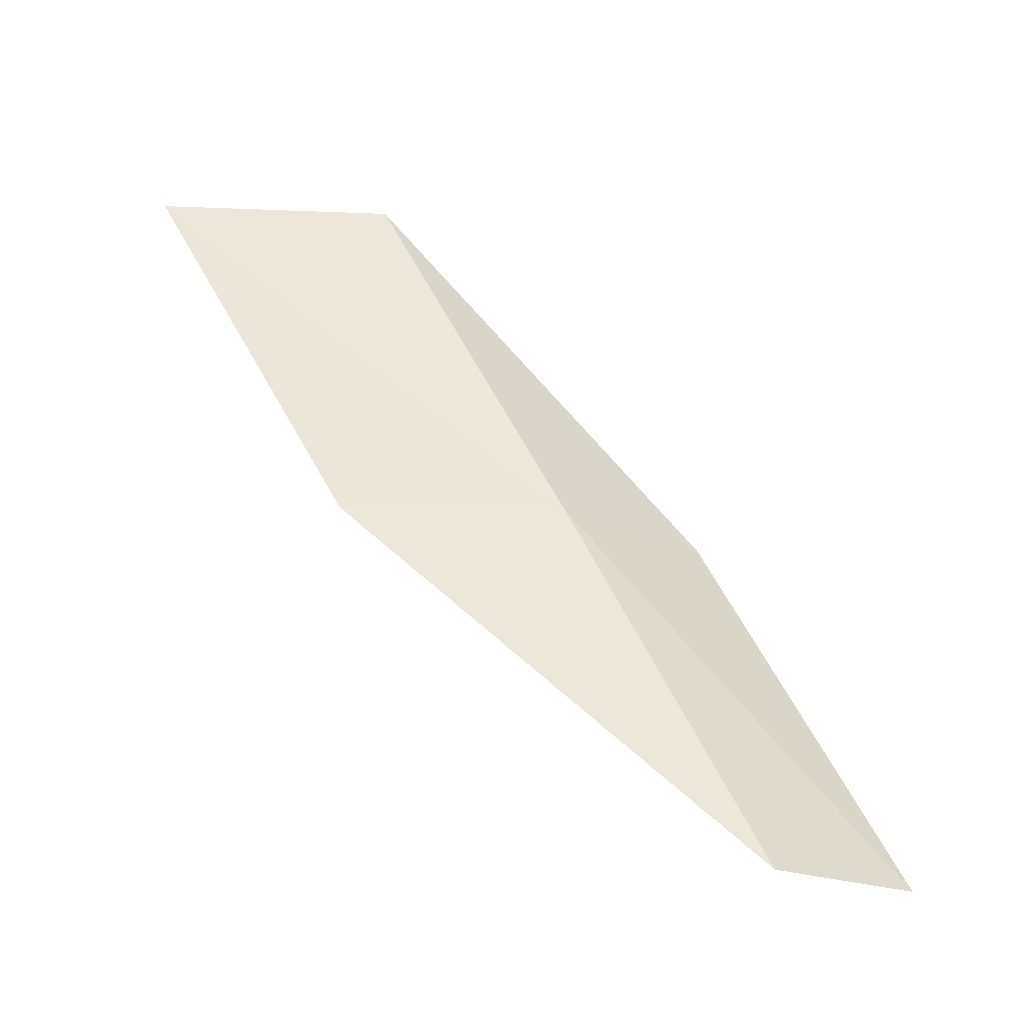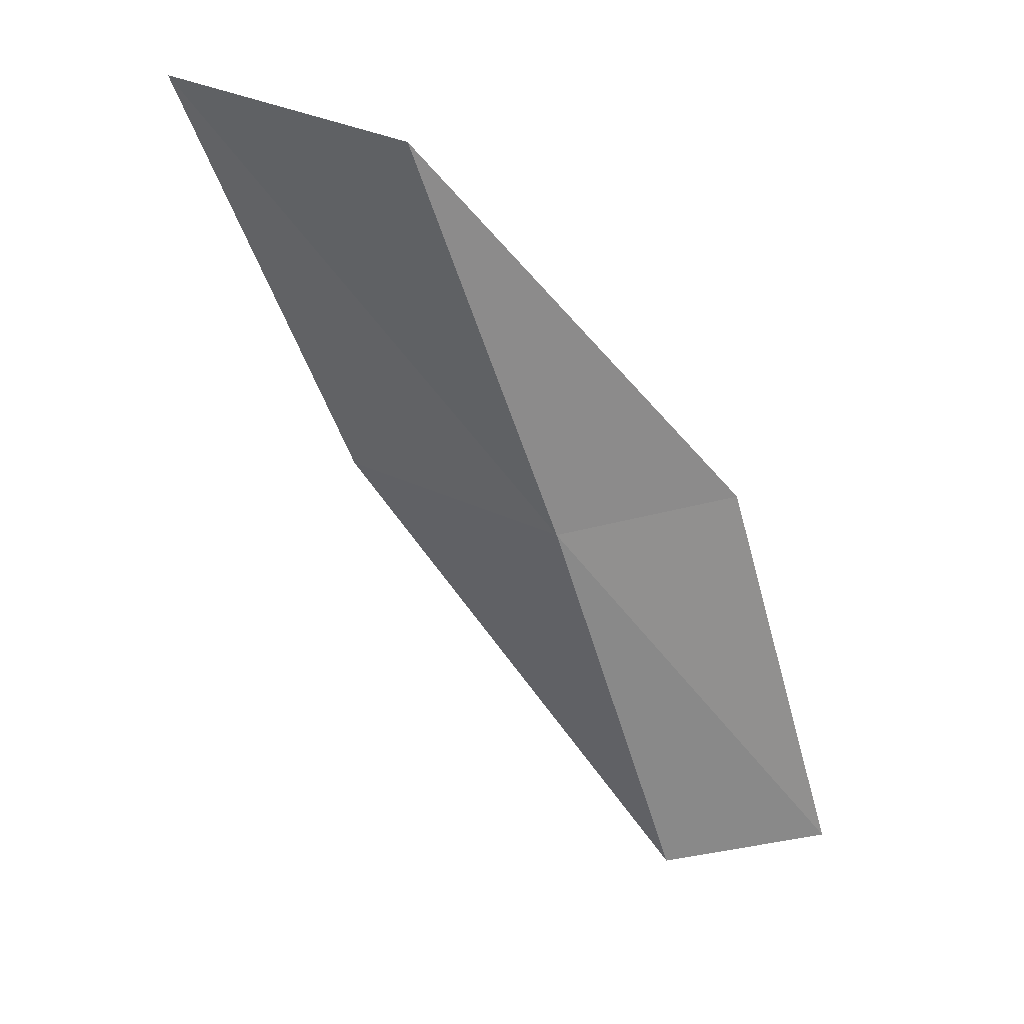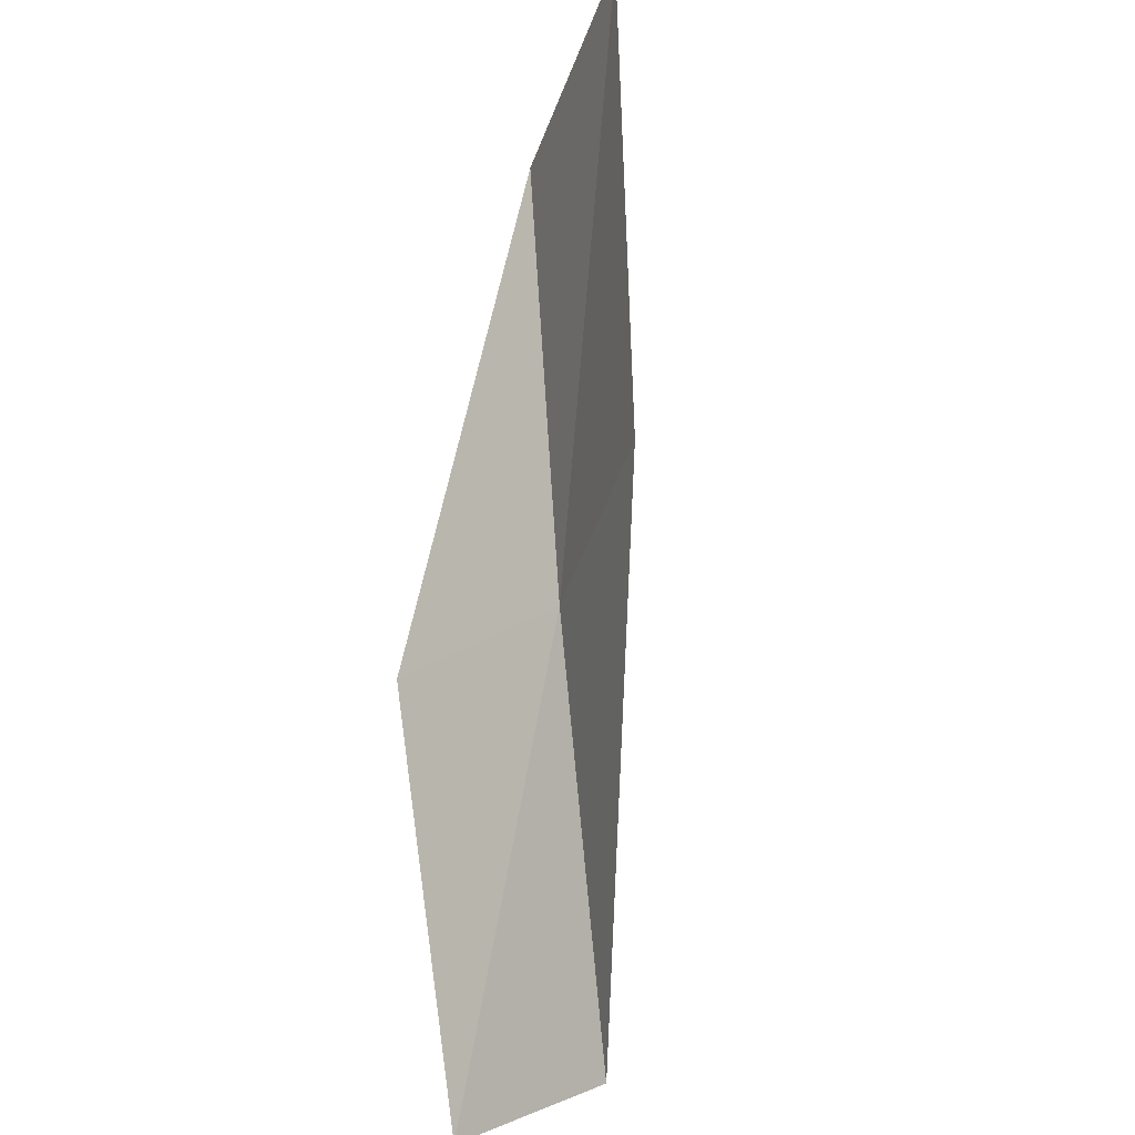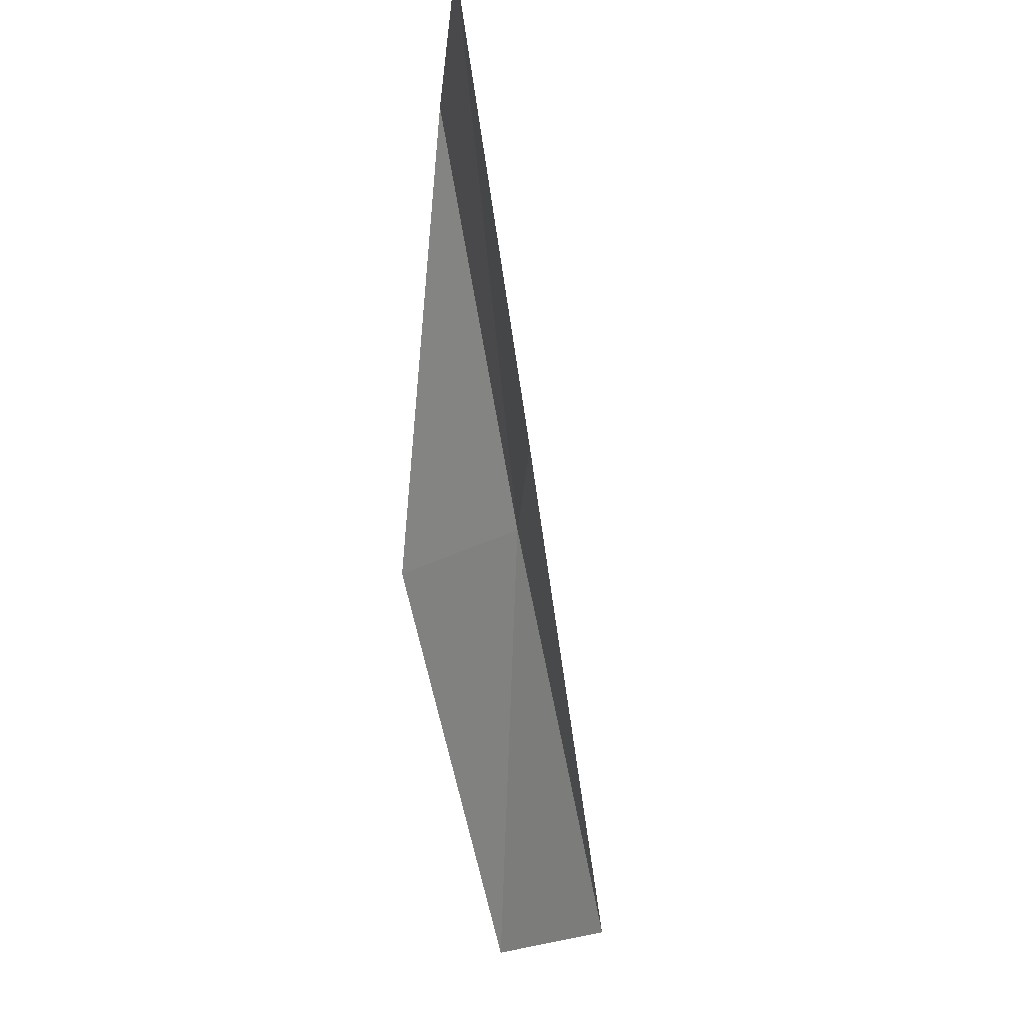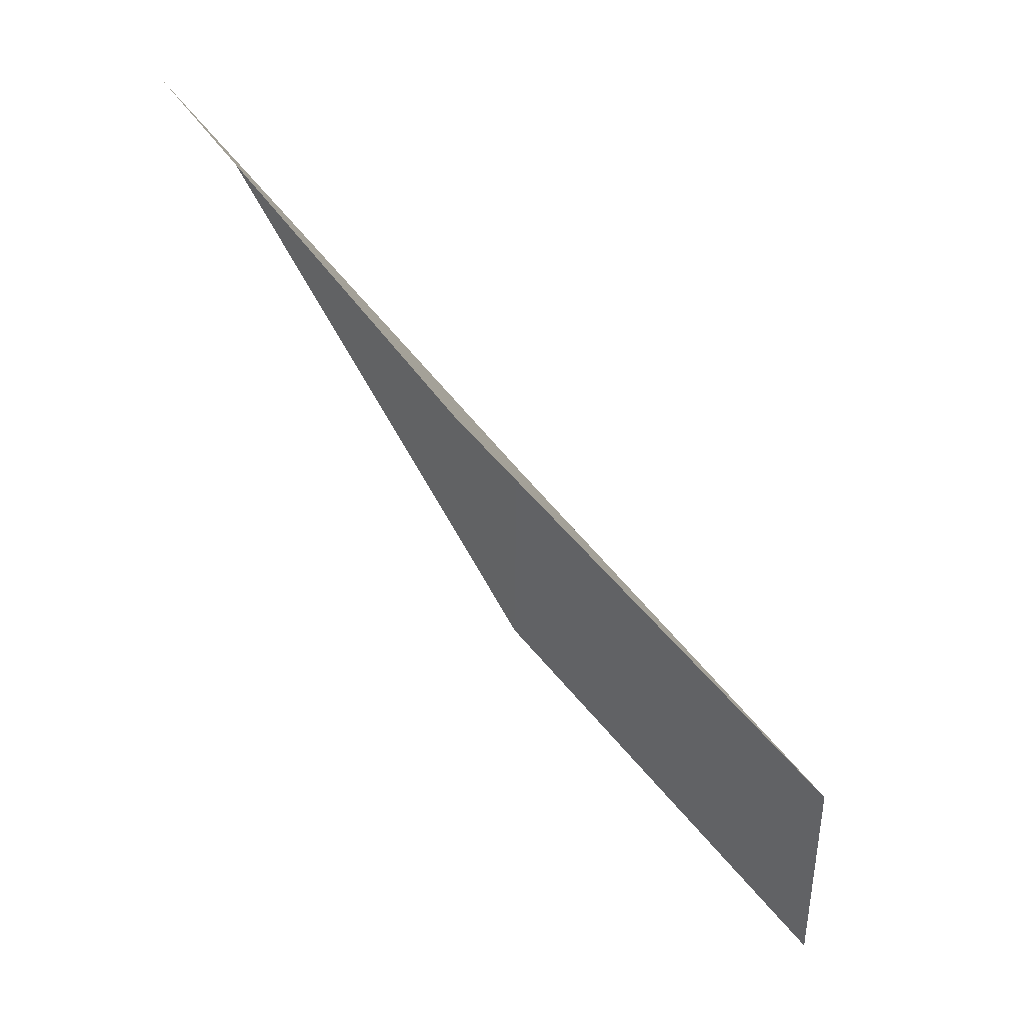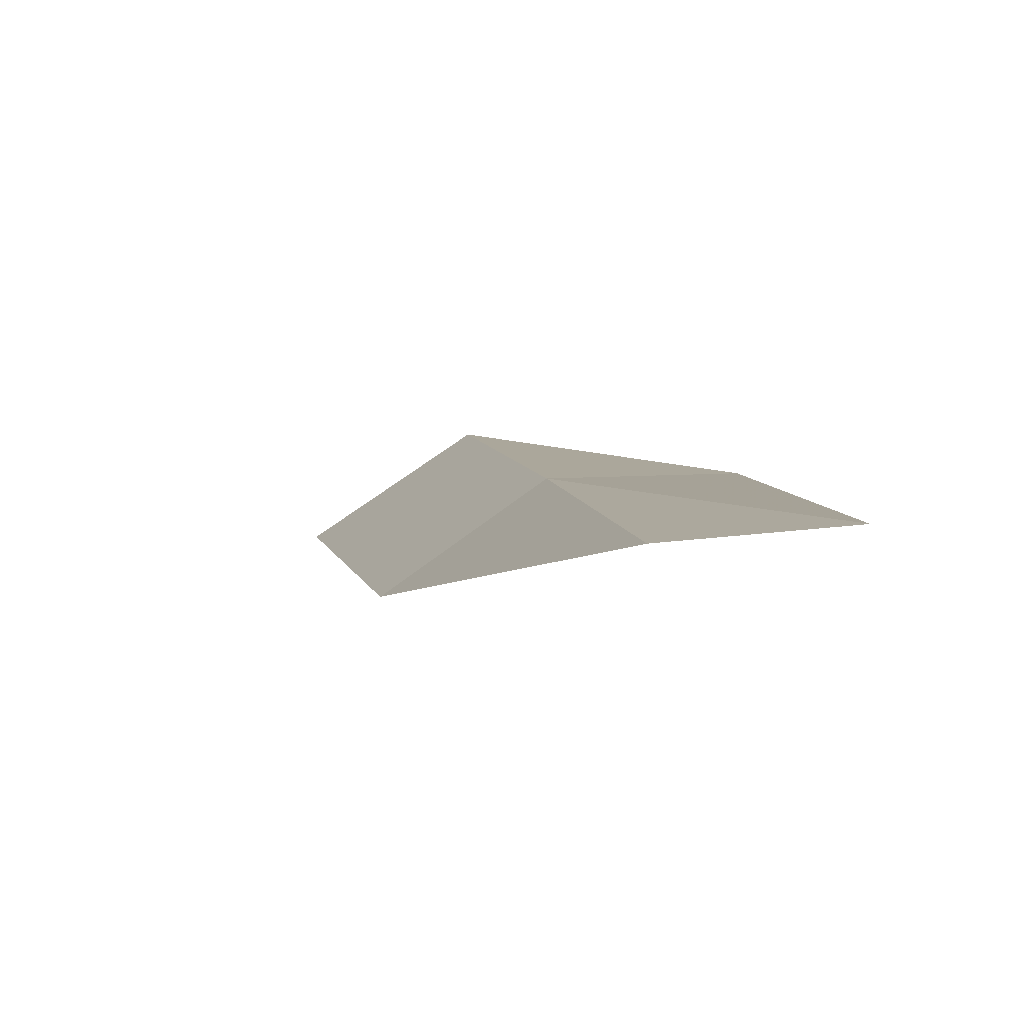
<metadata>
{"format":"obj","ext":"obj","renderer":"f3d","projection":"perspective","resolution":1024,"background":"white","views":[{"elev":-21.1,"azim":87.6,"up":"+Z"},{"elev":53.1,"azim":113.4,"up":"+Z"},{"elev":-42.2,"azim":-17.4,"up":"+Z"},{"elev":-20.4,"azim":-3.4,"up":"+Z"},{"elev":42.0,"azim":-61.5,"up":"+Y"},{"elev":-55.5,"azim":130.1,"up":"+Z"}]}
</metadata>
<code>
v -37.87 -6.469 39.23
v -39.2 -4.772 39.23
v -38.89 -8.631 43.59
v -38.81 -11.38 43.59
v -37.89 -9.04 39.23
v -37.85 -2.754 34.87
v -36.73 -4.425 34.87
f 1 3 2
f 1 5 4
f 1 4 3
f 1 6 7
f 1 2 6
f 1 7 5

</code>
